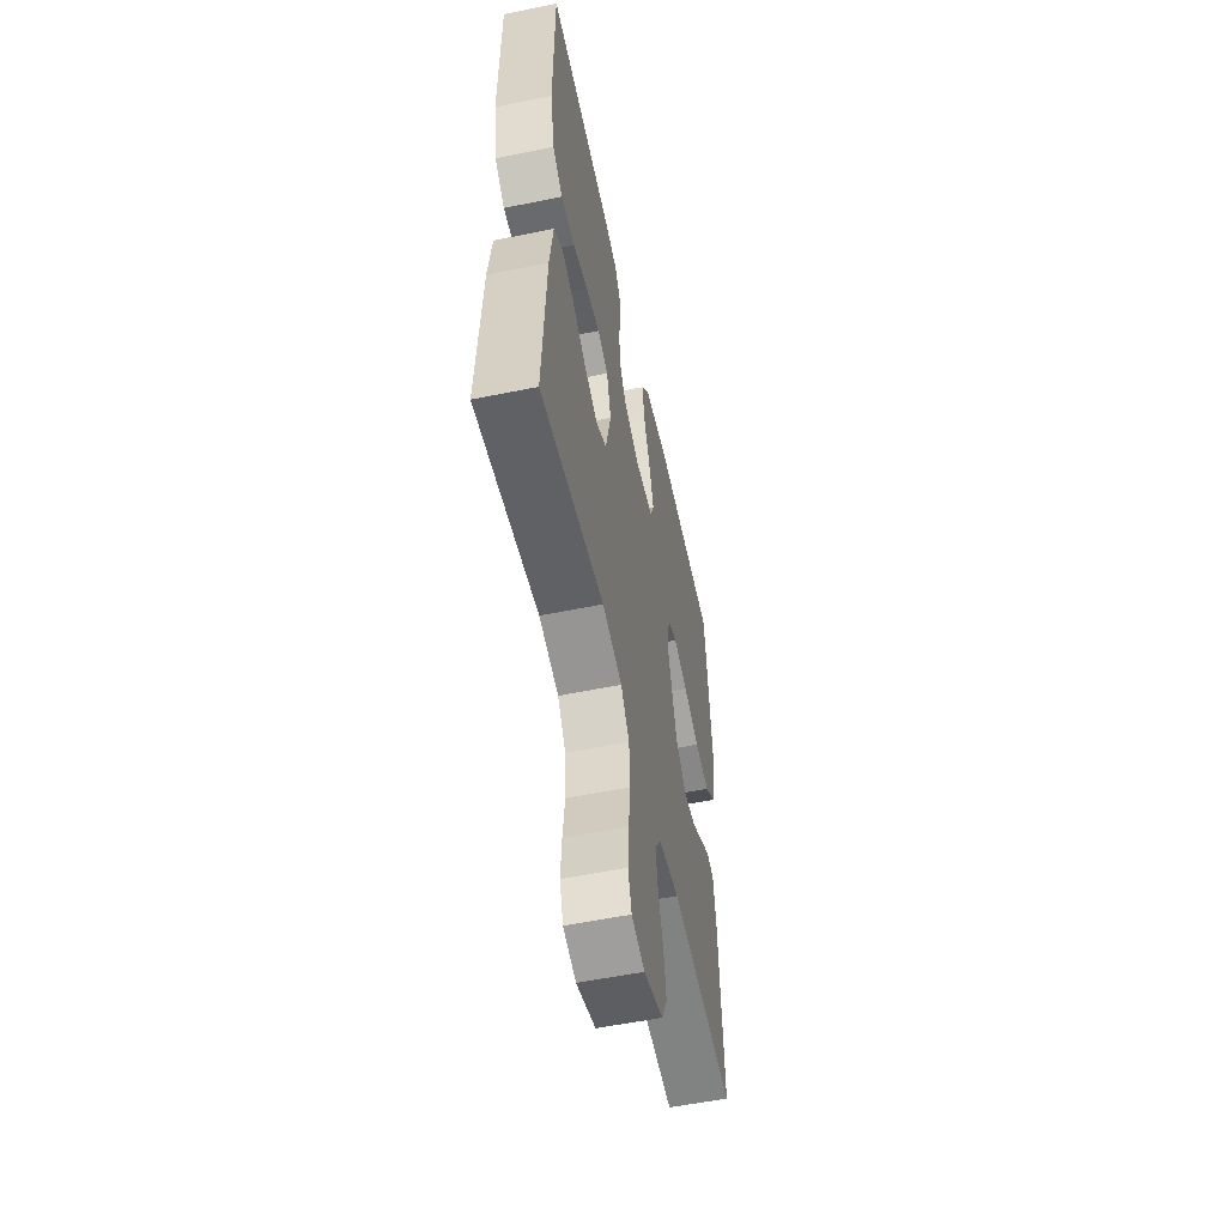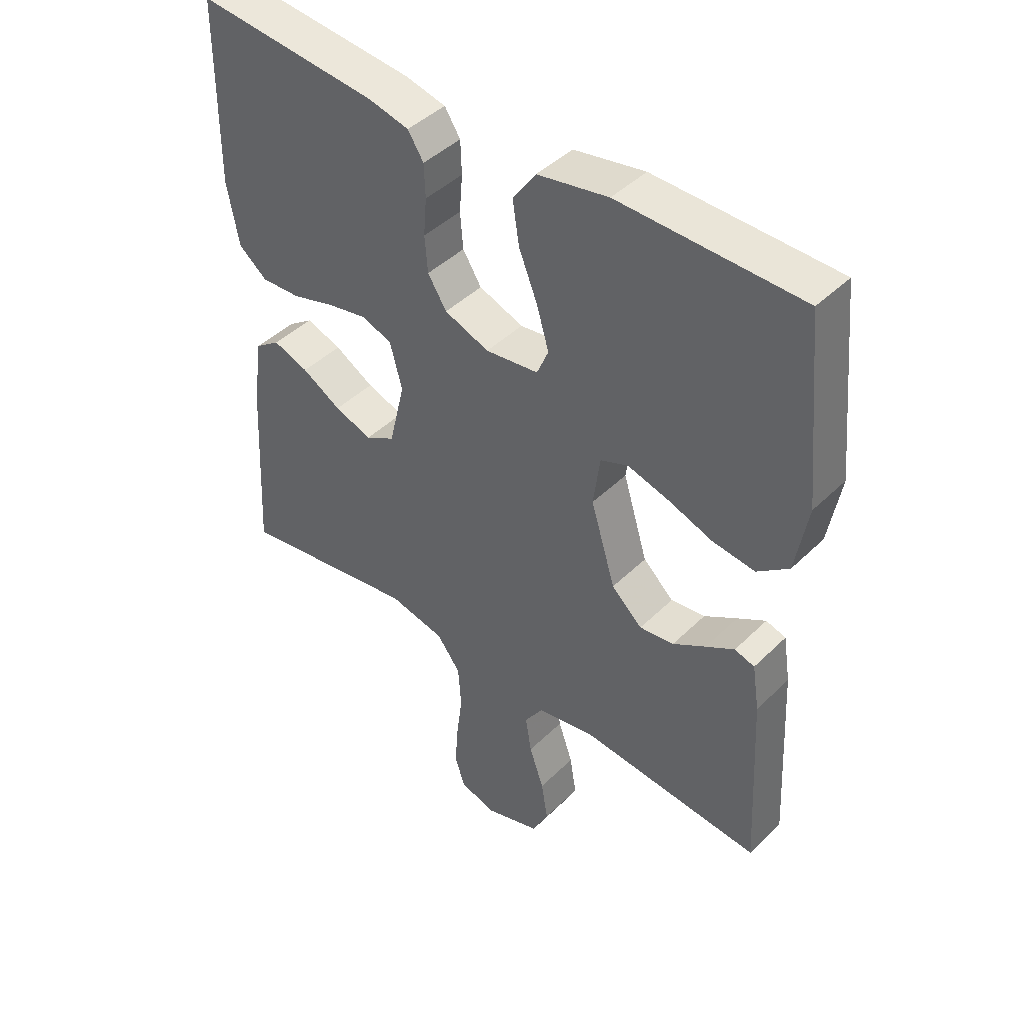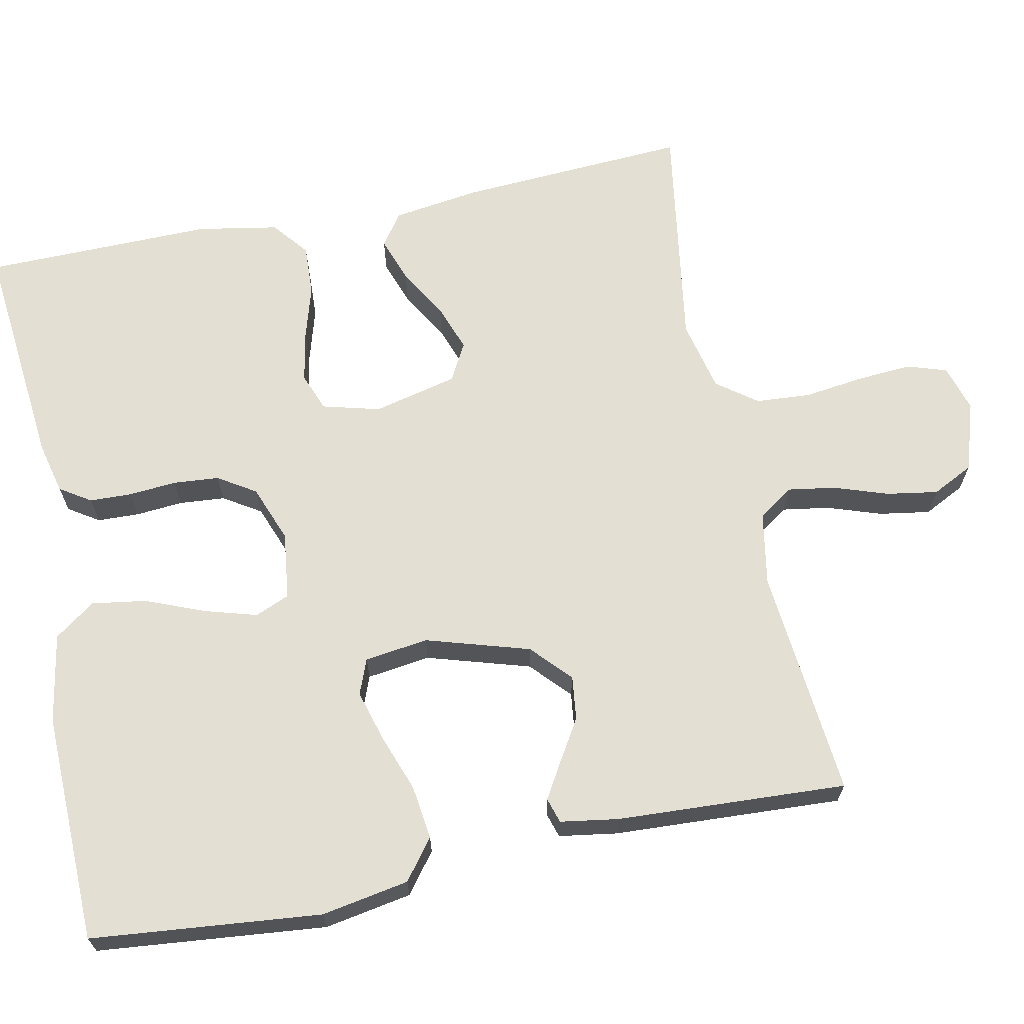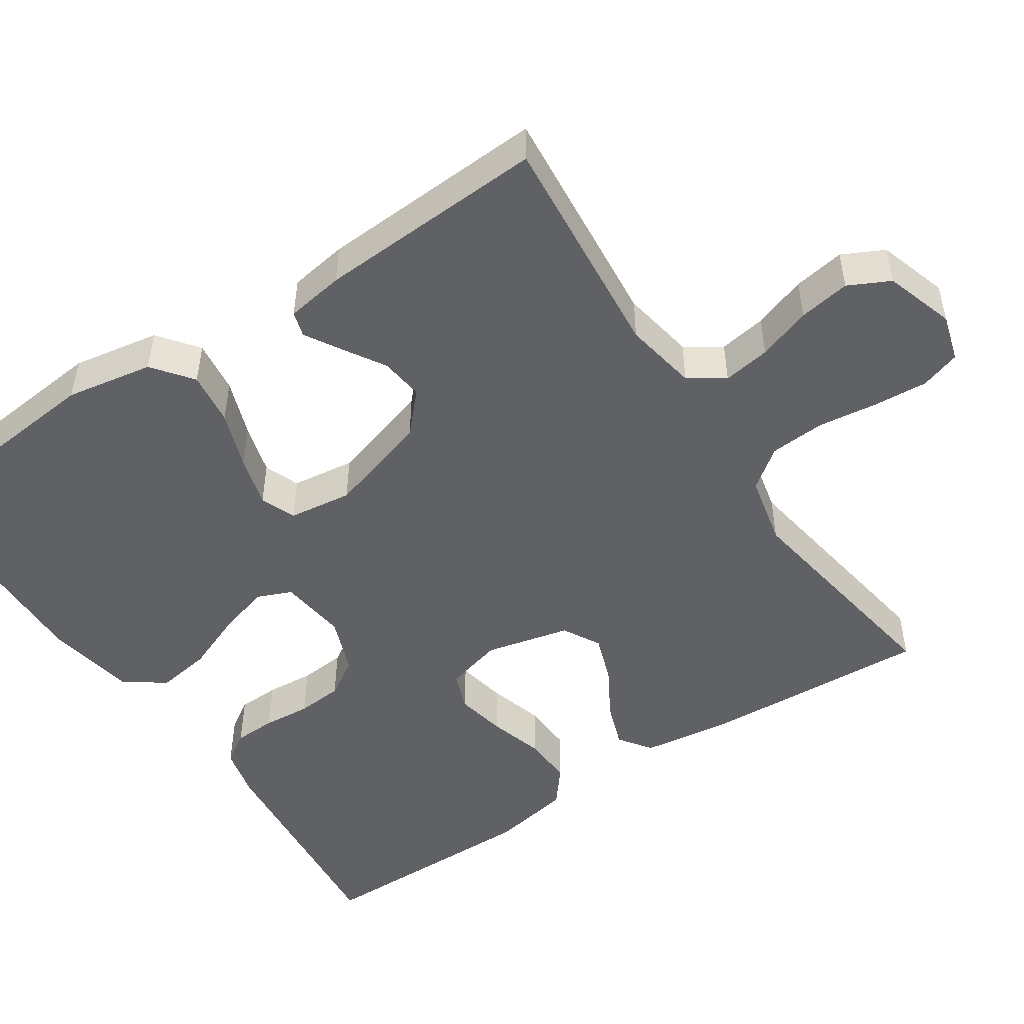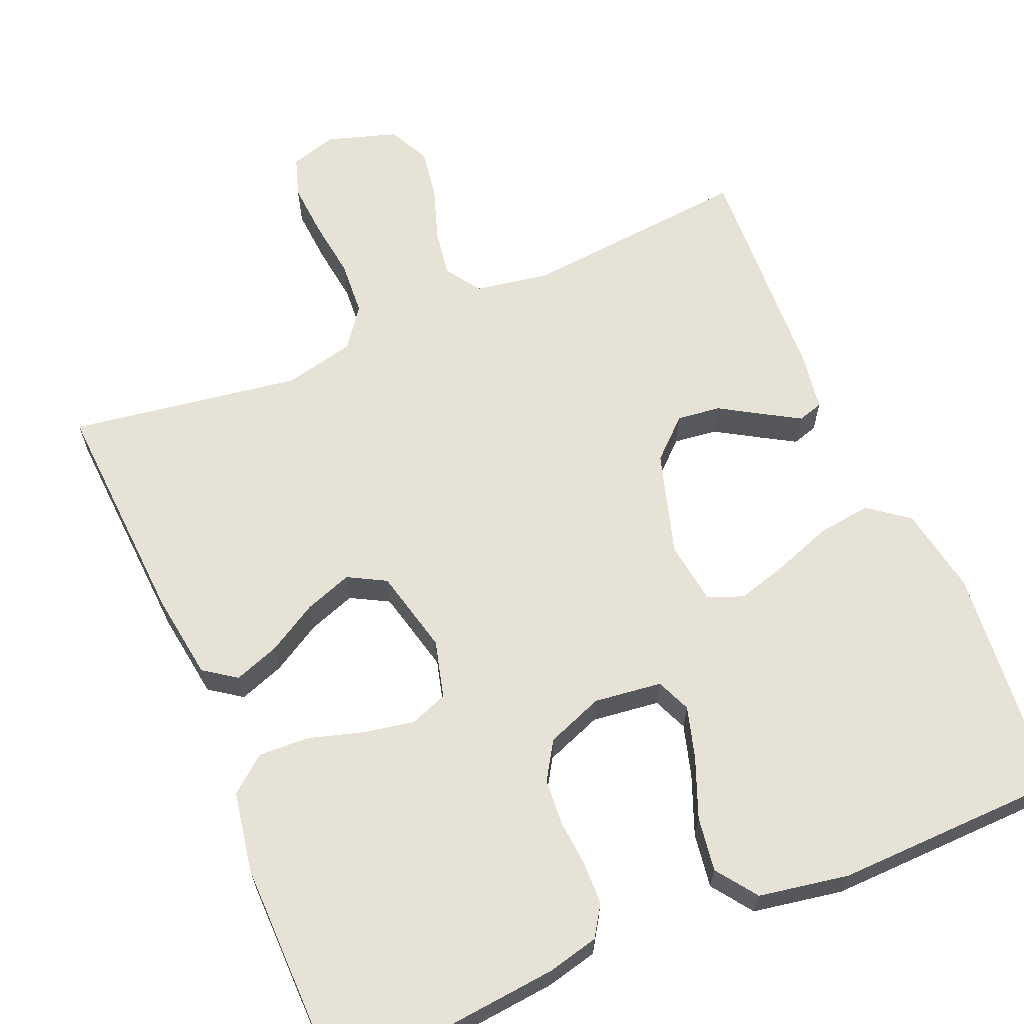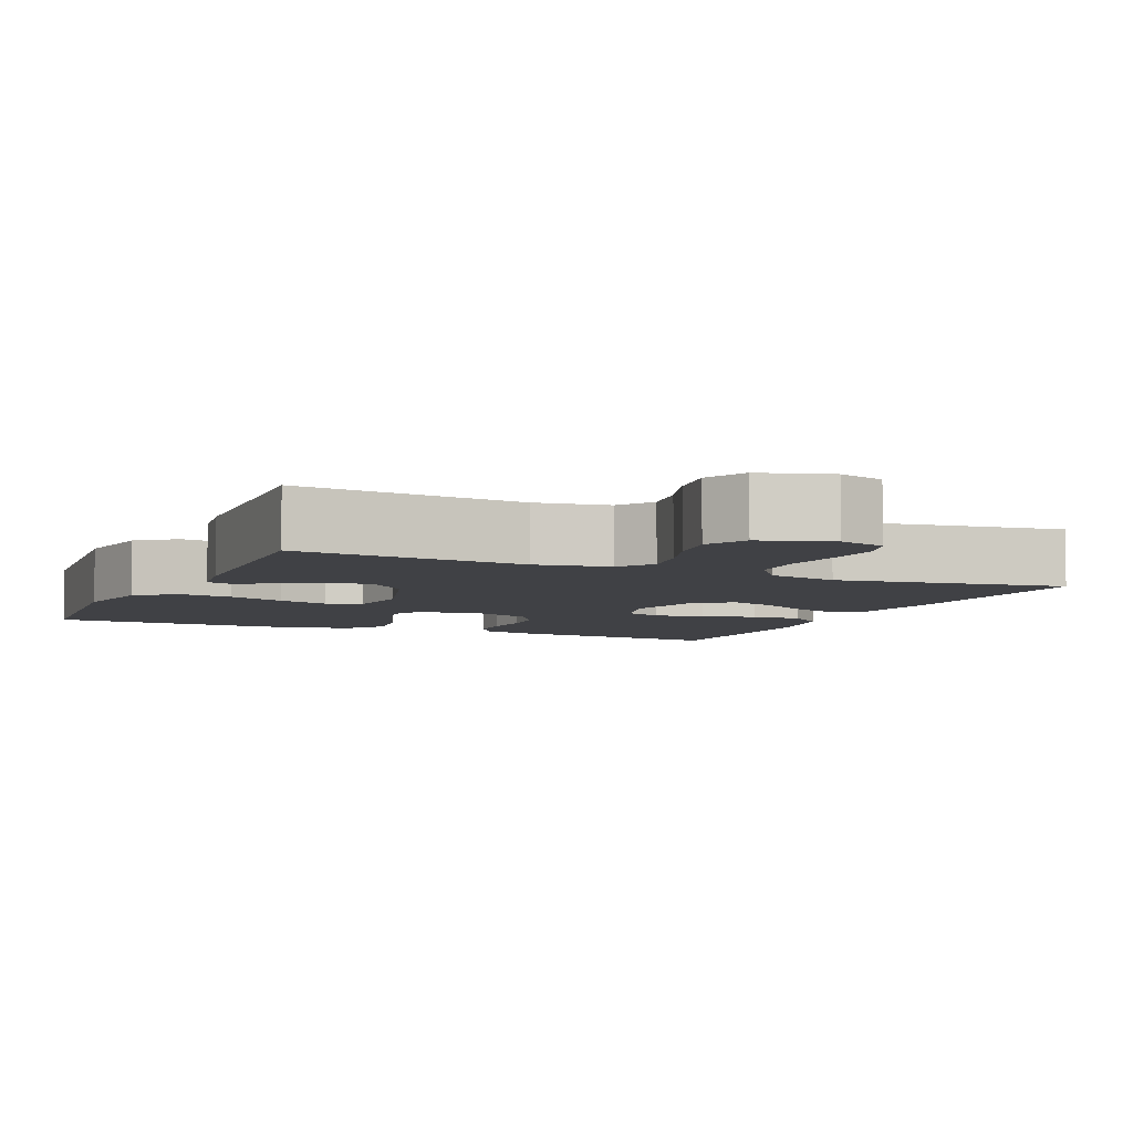
<metadata>
{"format":"obj","ext":"obj","renderer":"f3d","projection":"perspective","resolution":1024,"background":"white","views":[{"elev":-55.5,"azim":-77.9,"up":"+Z"},{"elev":43.8,"azim":41.3,"up":"+Z"},{"elev":66.7,"azim":78.3,"up":"+Y"},{"elev":-49.5,"azim":123.7,"up":"+Y"},{"elev":64.0,"azim":-23.1,"up":"+Y"},{"elev":-5.8,"azim":155.9,"up":"+Y"}]}
</metadata>
<code>
v 0.5 0.07 -0.5
v 0.2 0.07 -0.472
v 0.104 0.07 -0.489
v 0.073 0.07 -0.535
v 0.083 0.07 -0.597
v 0.107 0.07 -0.667
v 0.118 0.07 -0.734
v 0.091 0.07 -0.788
v 0 0.07 -0.817
v -0.061 0.07 -0.799
v -0.078 0.07 -0.747
v -0.073 0.07 -0.676
v -0.063 0.07 -0.598
v -0.068 0.07 -0.526
v -0.107 0.07 -0.474
v -0.2 0.07 -0.453
v -0.5 0.07 -0.5
v -0.483 0.07 -0.2
v -0.467 0.07 -0.086
v -0.425 0.07 -0.056
v -0.366 0.07 -0.077
v -0.301 0.07 -0.115
v -0.239 0.07 -0.137
v -0.19 0.07 -0.11
v -0.164 0.07 0
v -0.184 0.07 0.075
v -0.234 0.07 0.094
v -0.3 0.07 0.081
v -0.371 0.07 0.06
v -0.437 0.07 0.057
v -0.484 0.07 0.095
v -0.503 0.07 0.2
v -0.5 0.07 0.5
v -0.2 0.07 0.471
v -0.133 0.07 0.455
v -0.107 0.07 0.415
v -0.105 0.07 0.36
v -0.11 0.07 0.298
v -0.105 0.07 0.238
v -0.074 0.07 0.189
v 0 0.07 0.161
v 0.088 0.07 0.172
v 0.107 0.07 0.217
v 0.087 0.07 0.285
v 0.056 0.07 0.362
v 0.045 0.07 0.433
v 0.083 0.07 0.486
v 0.2 0.07 0.507
v 0.5 0.07 0.5
v 0.53 0.07 0.2
v 0.51 0.07 0.086
v 0.458 0.07 0.046
v 0.388 0.07 0.055
v 0.313 0.07 0.082
v 0.246 0.07 0.101
v 0.2 0.07 0.083
v 0.189 0.07 0
v 0.23 0.07 -0.135
v 0.281 0.07 -0.182
v 0.338 0.07 -0.175
v 0.392 0.07 -0.142
v 0.439 0.07 -0.114
v 0.472 0.07 -0.124
v 0.484 0.07 -0.2
v 0.5 0 -0.5
v 0.2 0 -0.472
v 0.104 0 -0.489
v 0.073 0 -0.535
v 0.083 0 -0.597
v 0.107 0 -0.667
v 0.118 0 -0.734
v 0.091 0 -0.788
v 0 0 -0.817
v -0.061 0 -0.799
v -0.078 0 -0.747
v -0.073 0 -0.676
v -0.063 0 -0.598
v -0.068 0 -0.526
v -0.107 0 -0.474
v -0.2 0 -0.453
v -0.5 0 -0.5
v -0.483 0 -0.2
v -0.467 0 -0.086
v -0.425 0 -0.056
v -0.366 0 -0.077
v -0.301 0 -0.115
v -0.239 0 -0.137
v -0.19 0 -0.11
v -0.164 0 0
v -0.184 0 0.075
v -0.234 0 0.094
v -0.3 0 0.081
v -0.371 0 0.06
v -0.437 0 0.057
v -0.484 0 0.095
v -0.503 0 0.2
v -0.5 0 0.5
v -0.2 0 0.471
v -0.133 0 0.455
v -0.107 0 0.415
v -0.105 0 0.36
v -0.11 0 0.298
v -0.105 0 0.238
v -0.074 0 0.189
v 0 0 0.161
v 0.088 0 0.172
v 0.107 0 0.217
v 0.087 0 0.285
v 0.056 0 0.362
v 0.045 0 0.433
v 0.083 0 0.486
v 0.2 0 0.507
v 0.5 0 0.5
v 0.53 0 0.2
v 0.51 0 0.086
v 0.458 0 0.046
v 0.388 0 0.055
v 0.313 0 0.082
v 0.246 0 0.101
v 0.2 0 0.083
v 0.189 0 0
v 0.23 0 -0.135
v 0.281 0 -0.182
v 0.338 0 -0.175
v 0.392 0 -0.142
v 0.439 0 -0.114
v 0.472 0 -0.124
v 0.484 0 -0.2
f 64 1 2
f 63 64 2
f 62 63 2
f 61 62 2
f 60 61 2
f 59 60 2 3
f 58 59 3 4
f 57 58 4
f 56 57 4
f 52 53 54
f 51 52 54
f 50 51 54
f 49 50 54
f 48 49 54
f 47 48 54
f 46 47 54
f 45 46 54
f 44 45 54
f 43 44 54 55
f 42 43 55 56
f 36 37 38
f 35 36 38
f 34 35 38
f 33 34 38
f 32 33 38
f 31 32 38
f 30 31 38
f 29 30 38
f 28 29 38
f 27 28 38 39
f 26 27 39 40
f 20 21 22
f 19 20 22
f 18 19 22
f 17 18 22
f 16 17 22
f 15 16 22 23
f 14 15 23 24
f 11 12 13
f 10 11 13
f 9 10 13
f 8 9 13
f 7 8 13
f 6 7 13
f 5 6 13
f 4 5 13 14
f 14 24 25
f 4 14 25
f 56 4 25
f 42 56 25
f 41 42 25
f 25 26 40 41
f 66 65 128
f 66 128 127
f 66 127 126
f 66 126 125
f 66 125 124
f 67 66 124 123
f 68 67 123 122
f 68 122 121
f 68 121 120
f 118 117 116
f 118 116 115
f 118 115 114
f 118 114 113
f 118 113 112
f 118 112 111
f 118 111 110
f 118 110 109
f 118 109 108
f 119 118 108 107
f 120 119 107 106
f 102 101 100
f 102 100 99
f 102 99 98
f 102 98 97
f 102 97 96
f 102 96 95
f 102 95 94
f 102 94 93
f 102 93 92
f 103 102 92 91
f 104 103 91 90
f 86 85 84
f 86 84 83
f 86 83 82
f 86 82 81
f 86 81 80
f 87 86 80 79
f 88 87 79 78
f 77 76 75
f 77 75 74
f 77 74 73
f 77 73 72
f 77 72 71
f 77 71 70
f 77 70 69
f 78 77 69 68
f 89 88 78
f 89 78 68
f 89 68 120
f 89 120 106
f 89 106 105
f 105 104 90 89
f 1 65 66 2
f 2 66 67 3
f 3 67 68 4
f 4 68 69 5
f 5 69 70 6
f 6 70 71 7
f 7 71 72 8
f 8 72 73 9
f 9 73 74 10
f 10 74 75 11
f 11 75 76 12
f 12 76 77 13
f 13 77 78 14
f 14 78 79 15
f 15 79 80 16
f 16 80 81 17
f 17 81 82 18
f 18 82 83 19
f 19 83 84 20
f 20 84 85 21
f 21 85 86 22
f 22 86 87 23
f 23 87 88 24
f 24 88 89 25
f 25 89 90 26
f 26 90 91 27
f 27 91 92 28
f 28 92 93 29
f 29 93 94 30
f 30 94 95 31
f 31 95 96 32
f 32 96 97 33
f 33 97 98 34
f 34 98 99 35
f 35 99 100 36
f 36 100 101 37
f 37 101 102 38
f 38 102 103 39
f 39 103 104 40
f 40 104 105 41
f 41 105 106 42
f 42 106 107 43
f 43 107 108 44
f 44 108 109 45
f 45 109 110 46
f 46 110 111 47
f 47 111 112 48
f 48 112 113 49
f 49 113 114 50
f 50 114 115 51
f 51 115 116 52
f 52 116 117 53
f 53 117 118 54
f 54 118 119 55
f 55 119 120 56
f 56 120 121 57
f 57 121 122 58
f 58 122 123 59
f 59 123 124 60
f 60 124 125 61
f 61 125 126 62
f 62 126 127 63
f 63 127 128 64
f 64 128 65 1

</code>
